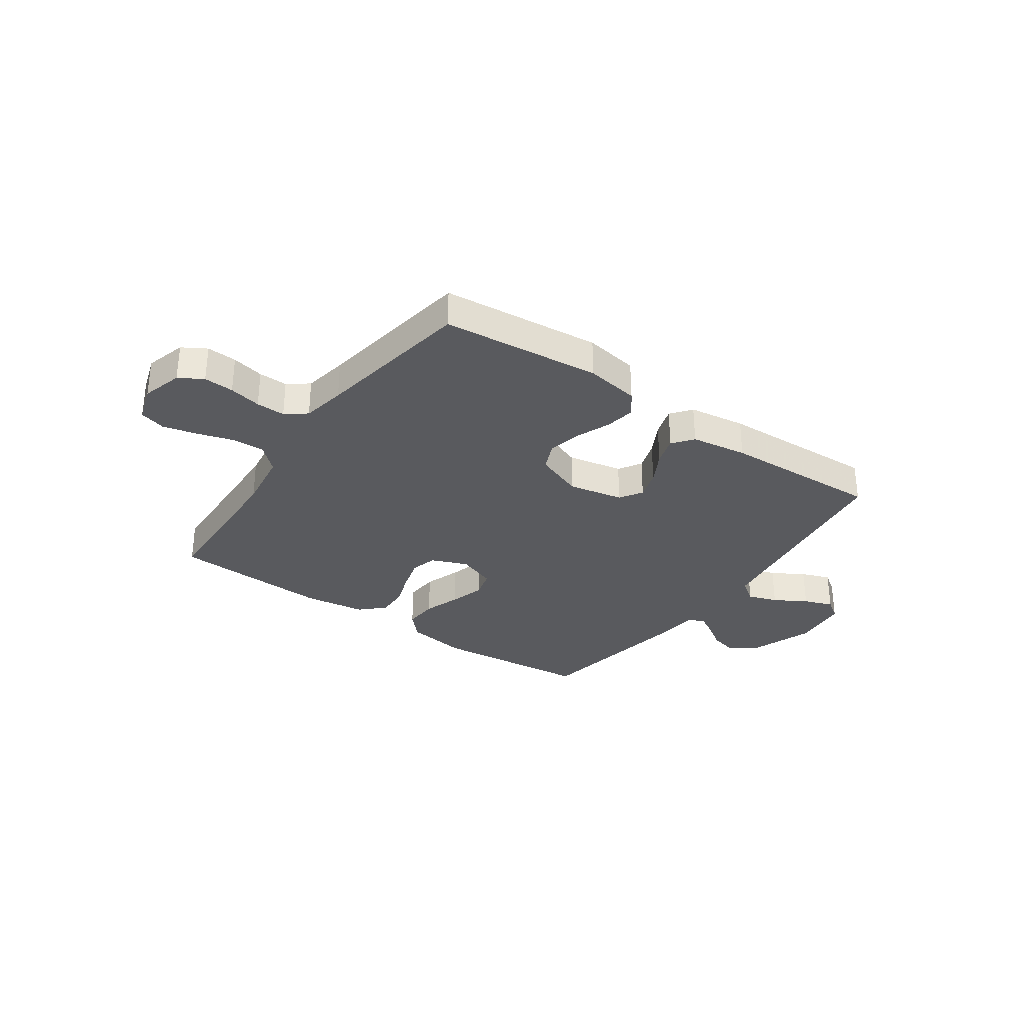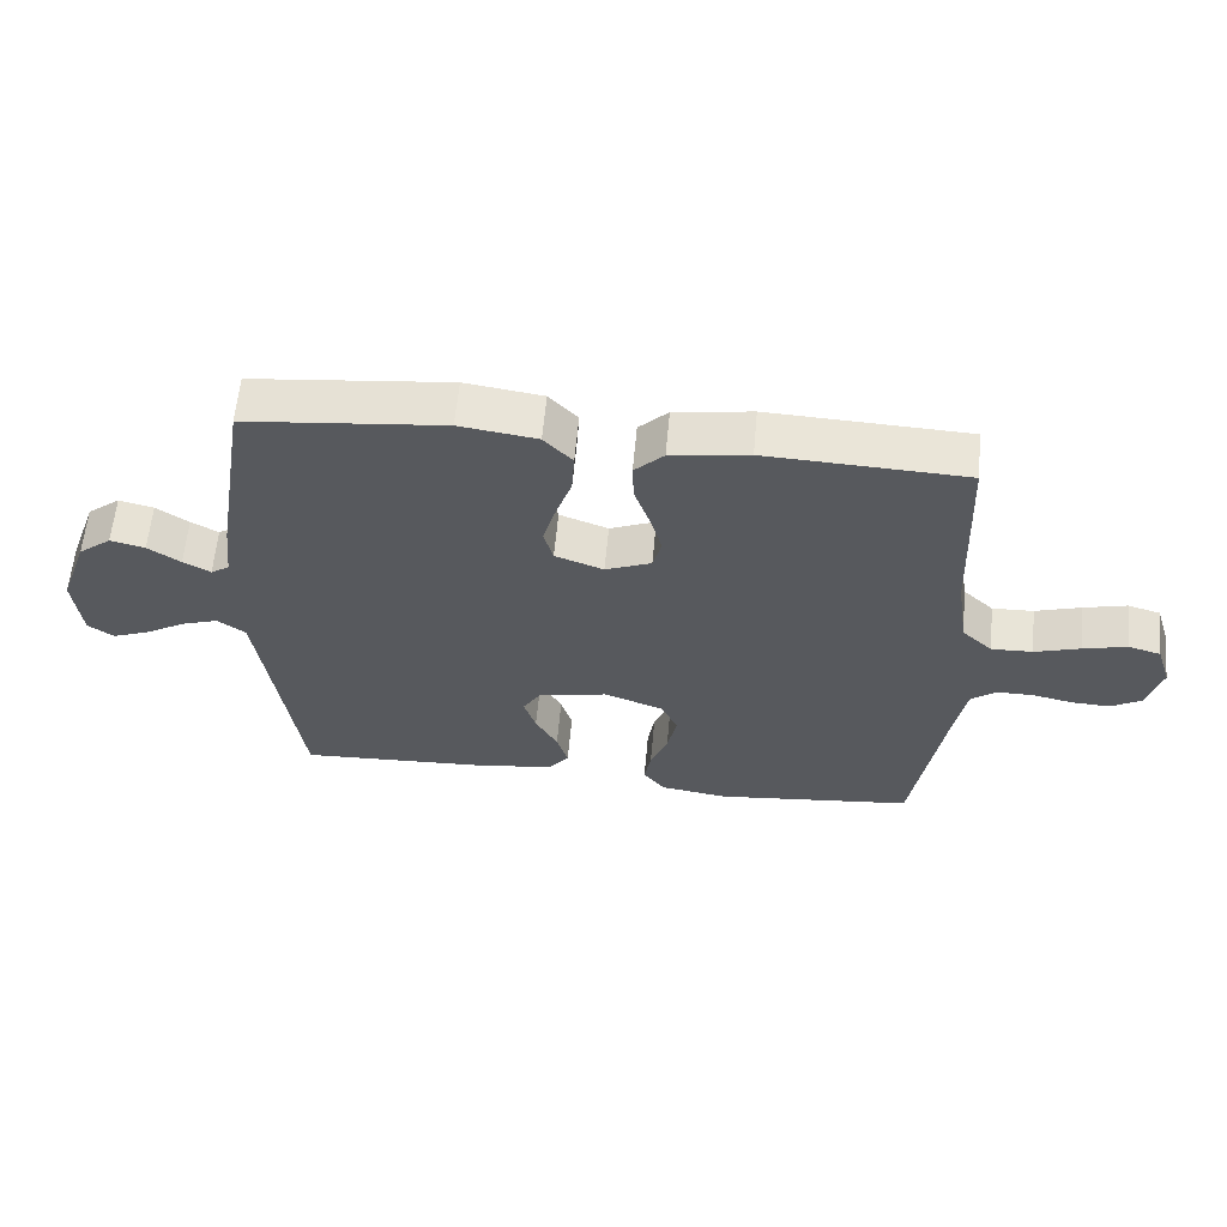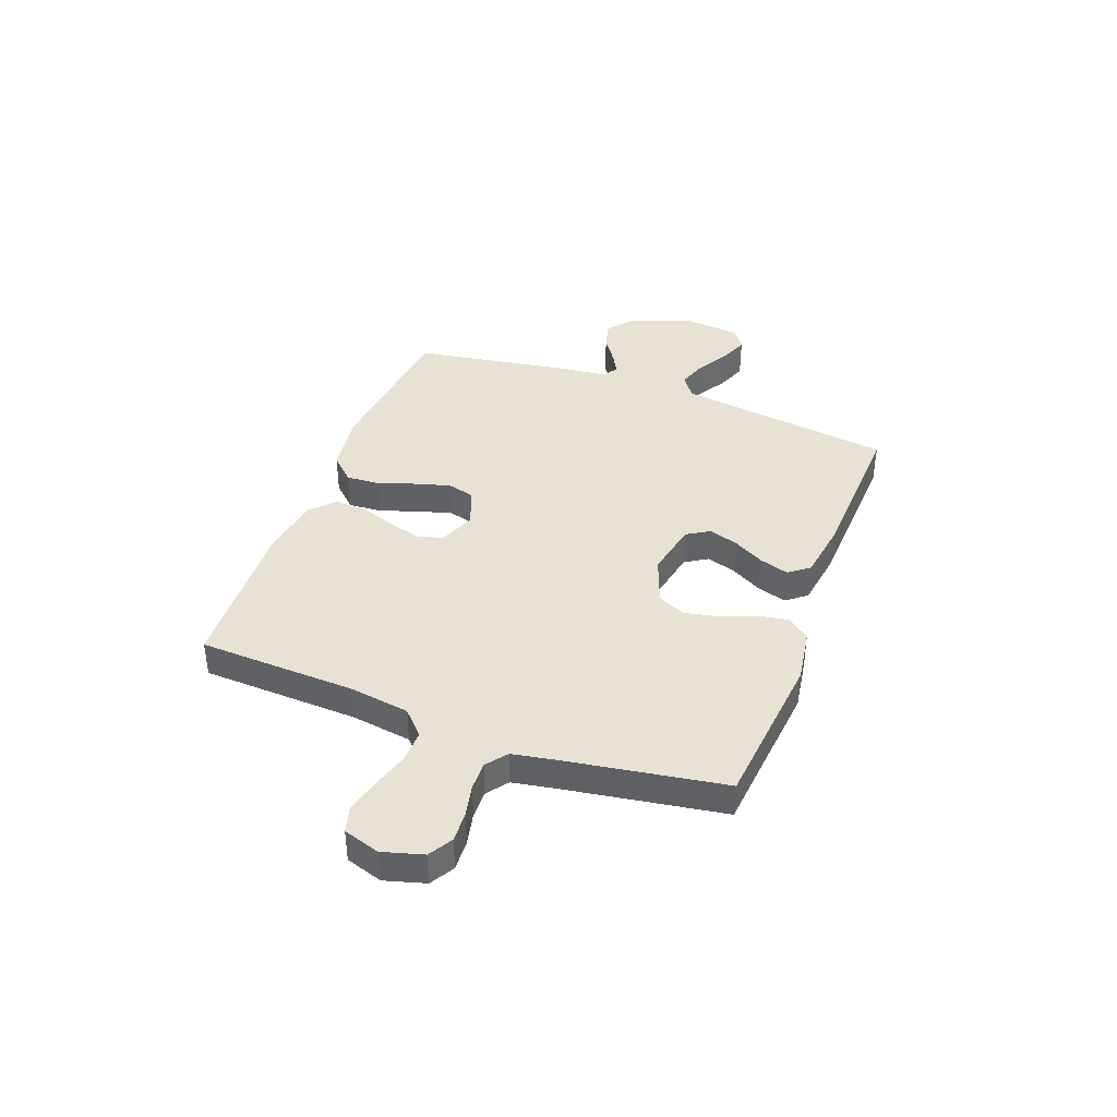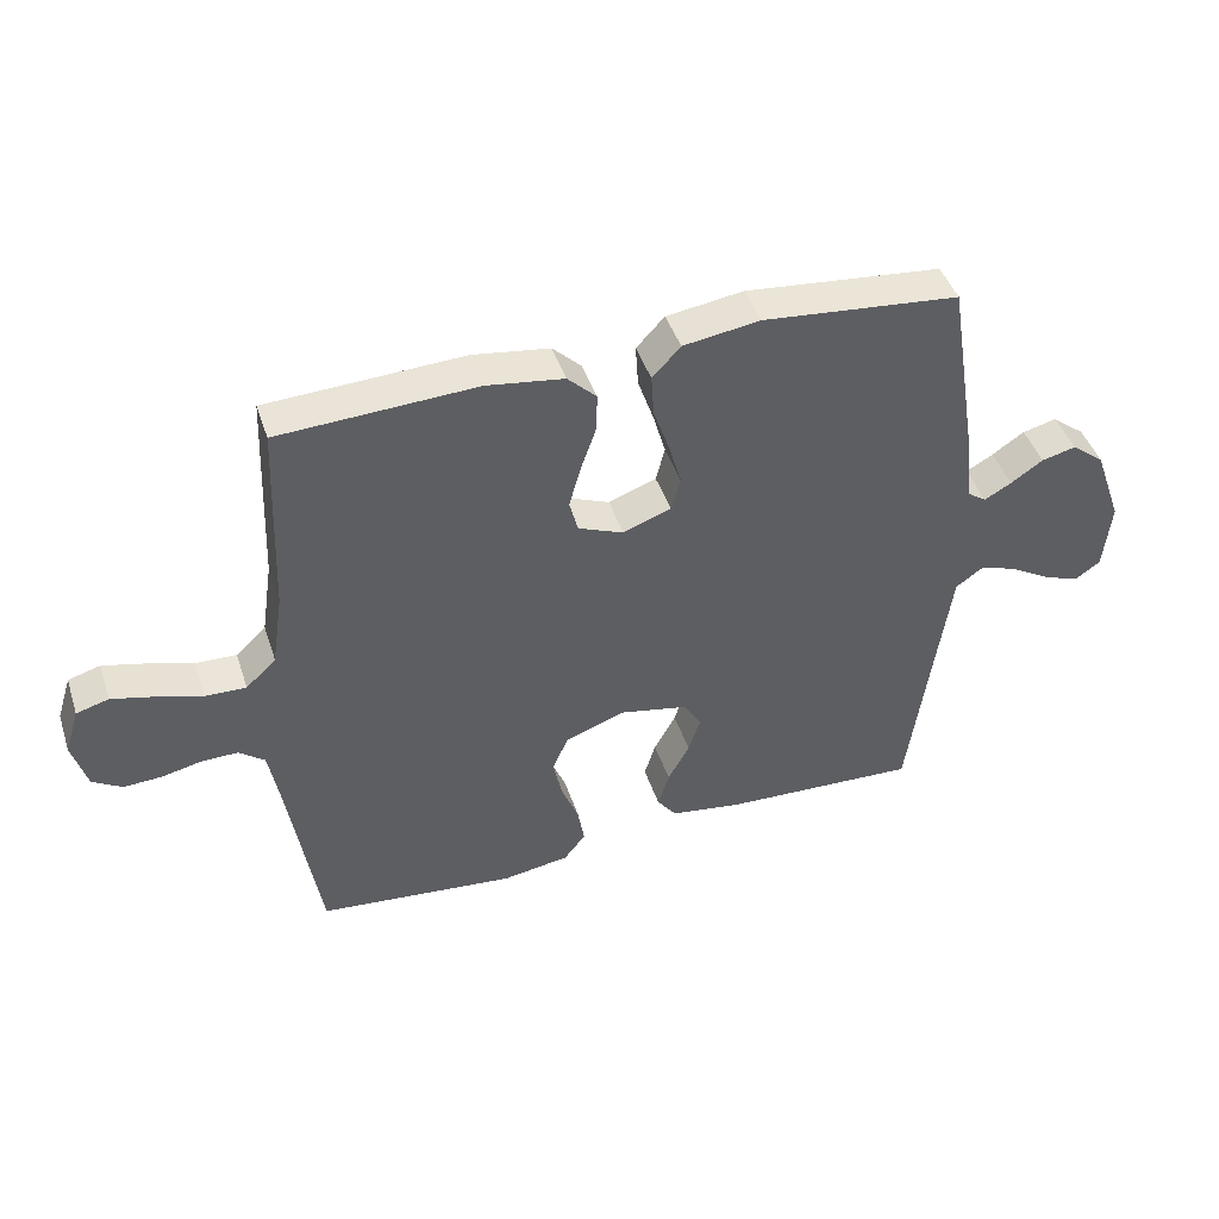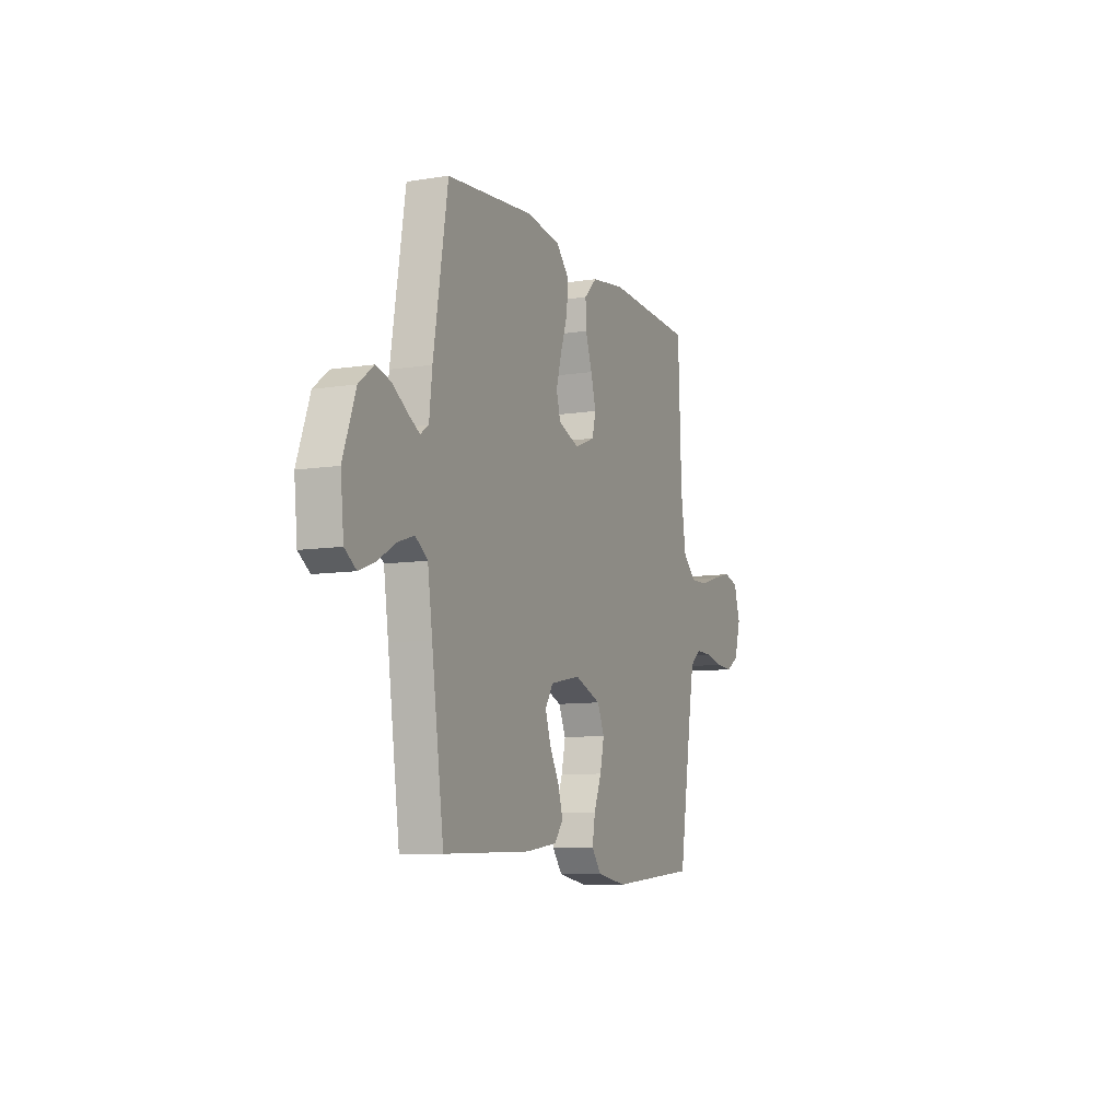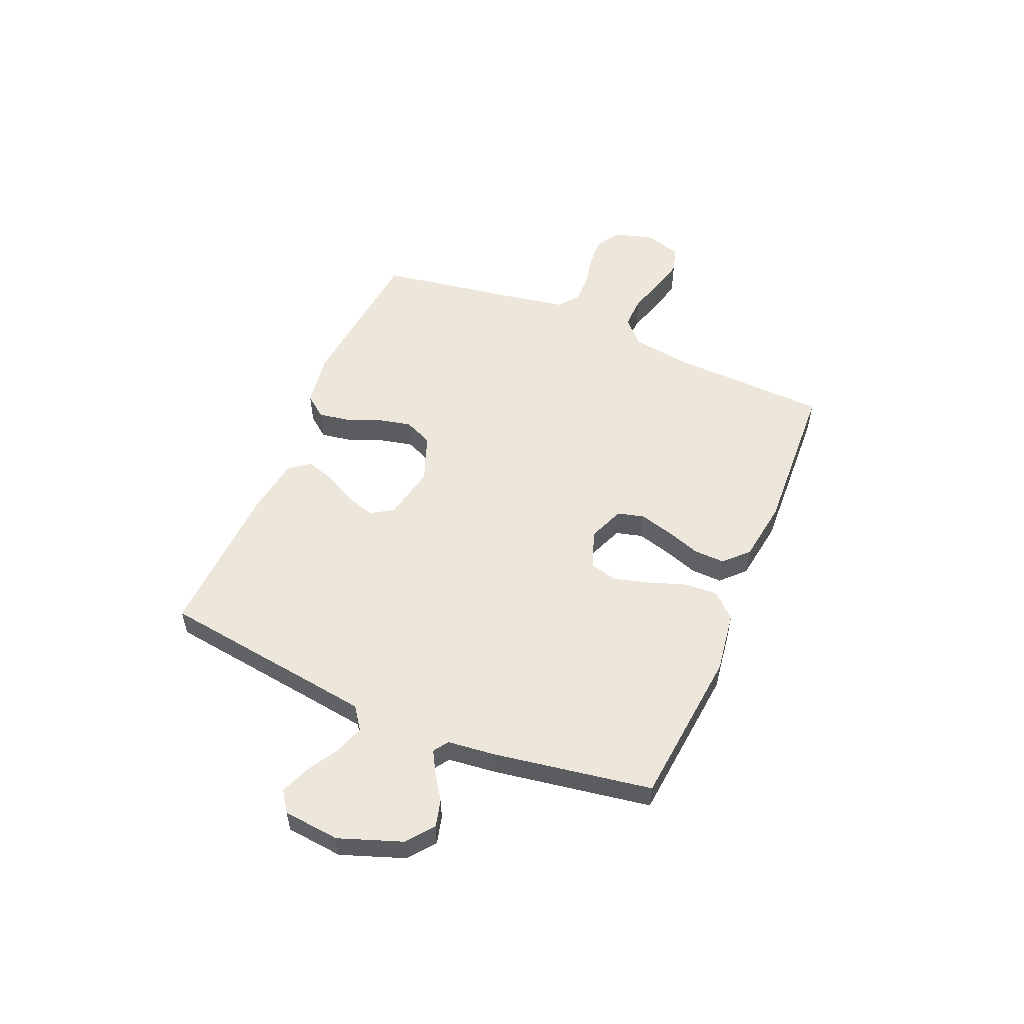
<metadata>
{"format":"obj","ext":"obj","renderer":"f3d","projection":"perspective","resolution":1024,"background":"white","views":[{"elev":-31.6,"azim":144.9,"up":"+Y"},{"elev":60.2,"azim":5.2,"up":"+Z"},{"elev":39.9,"azim":110.5,"up":"+Y"},{"elev":44.4,"azim":162.1,"up":"+Z"},{"elev":-9.2,"azim":-67.2,"up":"+Z"},{"elev":54.0,"azim":-67.1,"up":"+Y"}]}
</metadata>
<code>
v -0.5 0.07 0.5
v -0.2 0.07 0.53
v -0.083 0.07 0.513
v -0.04 0.07 0.467
v -0.044 0.07 0.403
v -0.068 0.07 0.333
v -0.087 0.07 0.266
v -0.073 0.07 0.214
v 0 0.07 0.187
v 0.069 0.07 0.215
v 0.082 0.07 0.265
v 0.064 0.07 0.329
v 0.041 0.07 0.395
v 0.039 0.07 0.454
v 0.083 0.07 0.497
v 0.2 0.07 0.514
v 0.5 0.07 0.5
v 0.512 0.07 0.2
v 0.529 0.07 0.087
v 0.575 0.07 0.044
v 0.637 0.07 0.046
v 0.706 0.07 0.067
v 0.771 0.07 0.083
v 0.82 0.07 0.069
v 0.842 0.07 0
v 0.82 0.07 -0.077
v 0.775 0.07 -0.104
v 0.718 0.07 -0.101
v 0.657 0.07 -0.088
v 0.602 0.07 -0.087
v 0.563 0.07 -0.117
v 0.548 0.07 -0.2
v 0.5 0.07 -0.5
v 0.2 0.07 -0.53
v 0.098 0.07 -0.514
v 0.065 0.07 -0.472
v 0.075 0.07 -0.414
v 0.101 0.07 -0.349
v 0.115 0.07 -0.285
v 0.091 0.07 -0.231
v 0 0.07 -0.197
v -0.104 0.07 -0.218
v -0.131 0.07 -0.261
v -0.113 0.07 -0.317
v -0.08 0.07 -0.377
v -0.063 0.07 -0.432
v -0.093 0.07 -0.471
v -0.2 0.07 -0.487
v -0.5 0.07 -0.5
v -0.542 0.07 -0.2
v -0.558 0.07 -0.088
v -0.6 0.07 -0.058
v -0.656 0.07 -0.077
v -0.717 0.07 -0.113
v -0.772 0.07 -0.134
v -0.811 0.07 -0.107
v -0.822 0.07 0
v -0.779 0.07 0.12
v -0.729 0.07 0.159
v -0.677 0.07 0.146
v -0.628 0.07 0.113
v -0.587 0.07 0.09
v -0.559 0.07 0.109
v -0.549 0.07 0.2
v -0.5 0 0.5
v -0.2 0 0.53
v -0.083 0 0.513
v -0.04 0 0.467
v -0.044 0 0.403
v -0.068 0 0.333
v -0.087 0 0.266
v -0.073 0 0.214
v 0 0 0.187
v 0.069 0 0.215
v 0.082 0 0.265
v 0.064 0 0.329
v 0.041 0 0.395
v 0.039 0 0.454
v 0.083 0 0.497
v 0.2 0 0.514
v 0.5 0 0.5
v 0.512 0 0.2
v 0.529 0 0.087
v 0.575 0 0.044
v 0.637 0 0.046
v 0.706 0 0.067
v 0.771 0 0.083
v 0.82 0 0.069
v 0.842 0 0
v 0.82 0 -0.077
v 0.775 0 -0.104
v 0.718 0 -0.101
v 0.657 0 -0.088
v 0.602 0 -0.087
v 0.563 0 -0.117
v 0.548 0 -0.2
v 0.5 0 -0.5
v 0.2 0 -0.53
v 0.098 0 -0.514
v 0.065 0 -0.472
v 0.075 0 -0.414
v 0.101 0 -0.349
v 0.115 0 -0.285
v 0.091 0 -0.231
v 0 0 -0.197
v -0.104 0 -0.218
v -0.131 0 -0.261
v -0.113 0 -0.317
v -0.08 0 -0.377
v -0.063 0 -0.432
v -0.093 0 -0.471
v -0.2 0 -0.487
v -0.5 0 -0.5
v -0.542 0 -0.2
v -0.558 0 -0.088
v -0.6 0 -0.058
v -0.656 0 -0.077
v -0.717 0 -0.113
v -0.772 0 -0.134
v -0.811 0 -0.107
v -0.822 0 0
v -0.779 0 0.12
v -0.729 0 0.159
v -0.677 0 0.146
v -0.628 0 0.113
v -0.587 0 0.09
v -0.559 0 0.109
v -0.549 0 0.2
f 63 64 1 2
f 58 59 60 61
f 58 61 62
f 57 58 62
f 56 57 62
f 53 54 55 56
f 52 53 56 62
f 51 52 62 63
f 47 48 49 50
f 44 45 46 47
f 43 44 47 50
f 42 43 50 51
f 35 36 37 38
f 35 38 39
f 32 33 34 35
f 31 32 35 39
f 30 31 39 40
f 26 27 28 29
f 26 29 30
f 25 26 30
f 21 22 23 24
f 21 24 25 30
f 15 16 17 18
f 15 18 19
f 12 13 14 15
f 11 12 15 19
f 10 11 19 20
f 3 4 5 6
f 3 6 7
f 2 3 7
f 63 2 7 8
f 41 42 51 63
f 20 21 30 40
f 9 10 20 40
f 40 41 63
f 8 9 40 63
f 66 65 128 127
f 125 124 123 122
f 126 125 122
f 126 122 121
f 126 121 120
f 120 119 118 117
f 126 120 117 116
f 127 126 116 115
f 114 113 112 111
f 111 110 109 108
f 114 111 108 107
f 115 114 107 106
f 102 101 100 99
f 103 102 99
f 99 98 97 96
f 103 99 96 95
f 104 103 95 94
f 93 92 91 90
f 94 93 90
f 94 90 89
f 88 87 86 85
f 94 89 88 85
f 82 81 80 79
f 83 82 79
f 79 78 77 76
f 83 79 76 75
f 84 83 75 74
f 70 69 68 67
f 71 70 67
f 71 67 66
f 72 71 66 127
f 127 115 106 105
f 104 94 85 84
f 104 84 74 73
f 127 105 104
f 127 104 73 72
f 1 65 66 2
f 2 66 67 3
f 3 67 68 4
f 4 68 69 5
f 5 69 70 6
f 6 70 71 7
f 7 71 72 8
f 8 72 73 9
f 9 73 74 10
f 10 74 75 11
f 11 75 76 12
f 12 76 77 13
f 13 77 78 14
f 14 78 79 15
f 15 79 80 16
f 16 80 81 17
f 17 81 82 18
f 18 82 83 19
f 19 83 84 20
f 20 84 85 21
f 21 85 86 22
f 22 86 87 23
f 23 87 88 24
f 24 88 89 25
f 25 89 90 26
f 26 90 91 27
f 27 91 92 28
f 28 92 93 29
f 29 93 94 30
f 30 94 95 31
f 31 95 96 32
f 32 96 97 33
f 33 97 98 34
f 34 98 99 35
f 35 99 100 36
f 36 100 101 37
f 37 101 102 38
f 38 102 103 39
f 39 103 104 40
f 40 104 105 41
f 41 105 106 42
f 42 106 107 43
f 43 107 108 44
f 44 108 109 45
f 45 109 110 46
f 46 110 111 47
f 47 111 112 48
f 48 112 113 49
f 49 113 114 50
f 50 114 115 51
f 51 115 116 52
f 52 116 117 53
f 53 117 118 54
f 54 118 119 55
f 55 119 120 56
f 56 120 121 57
f 57 121 122 58
f 58 122 123 59
f 59 123 124 60
f 60 124 125 61
f 61 125 126 62
f 62 126 127 63
f 63 127 128 64
f 64 128 65 1

</code>
